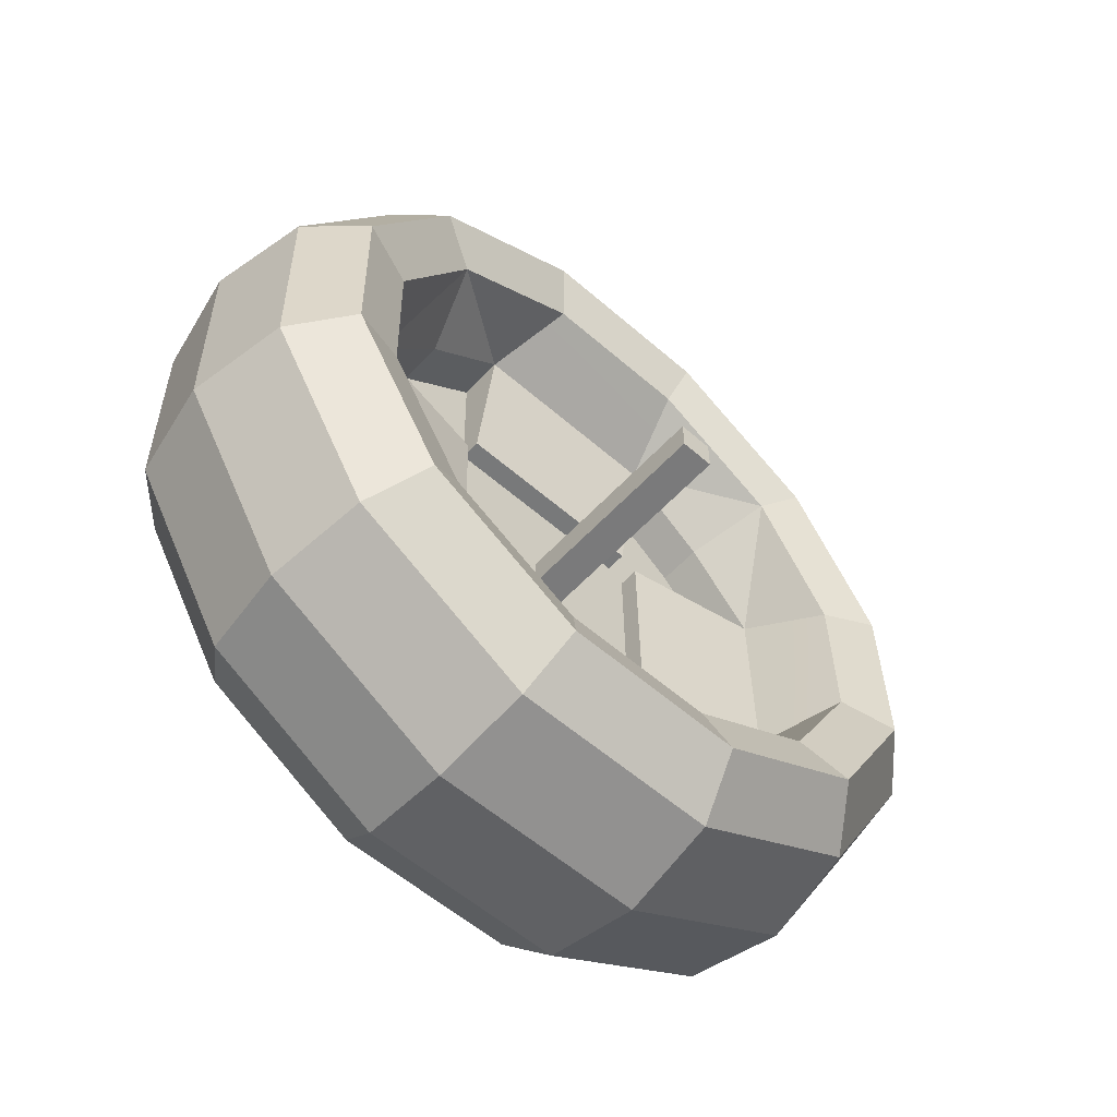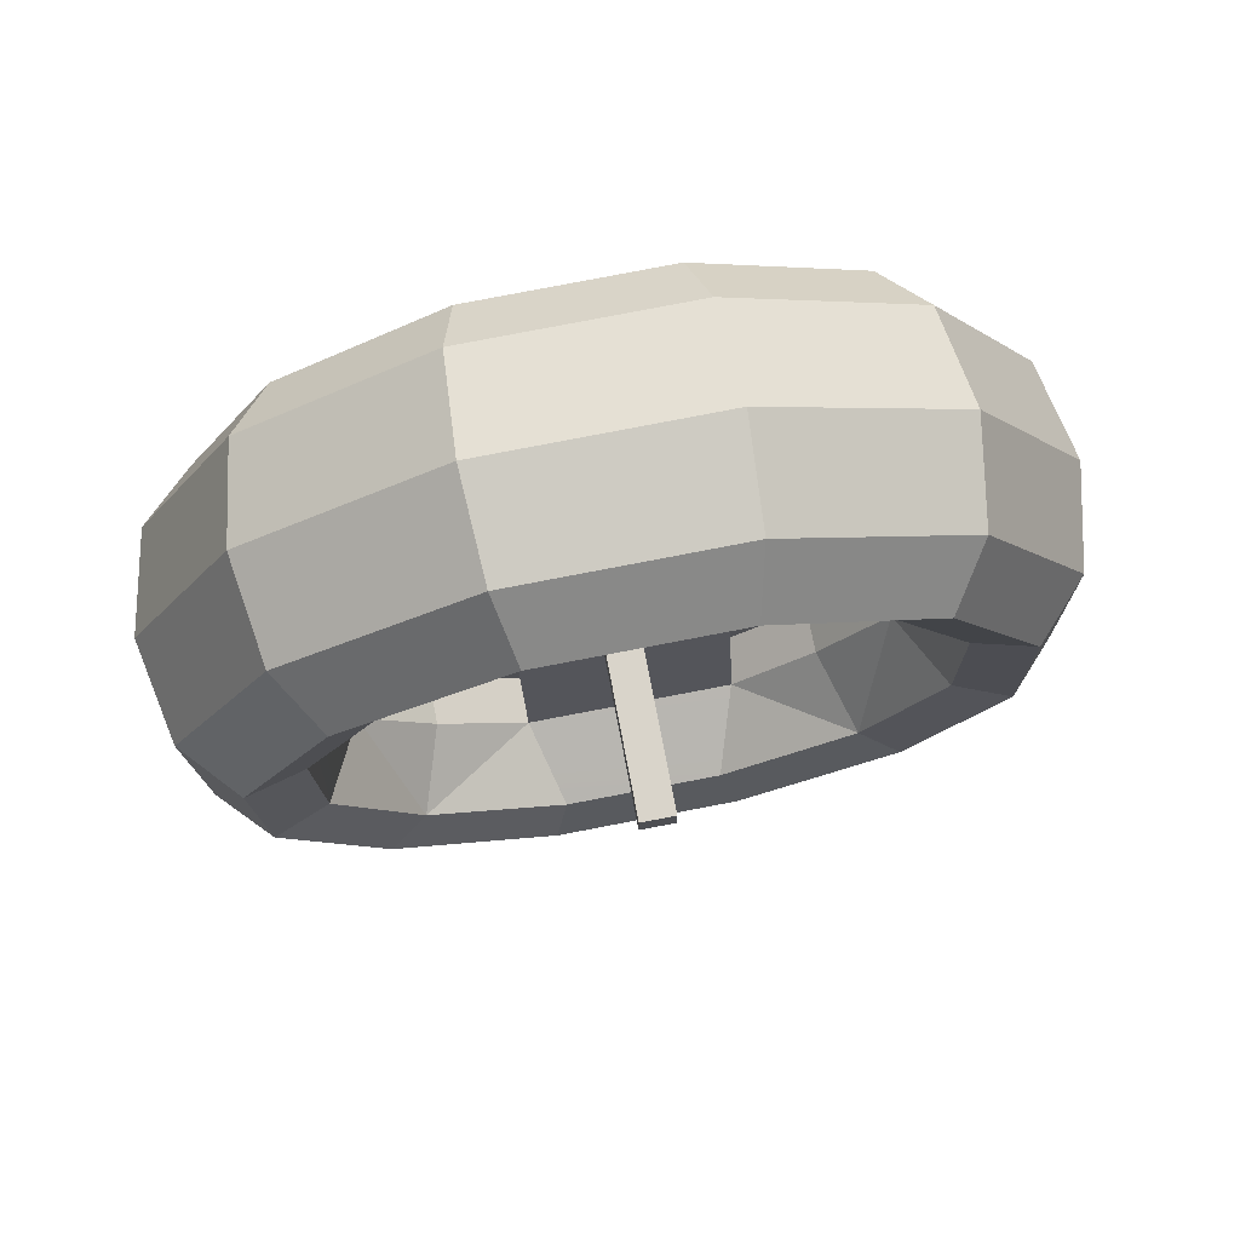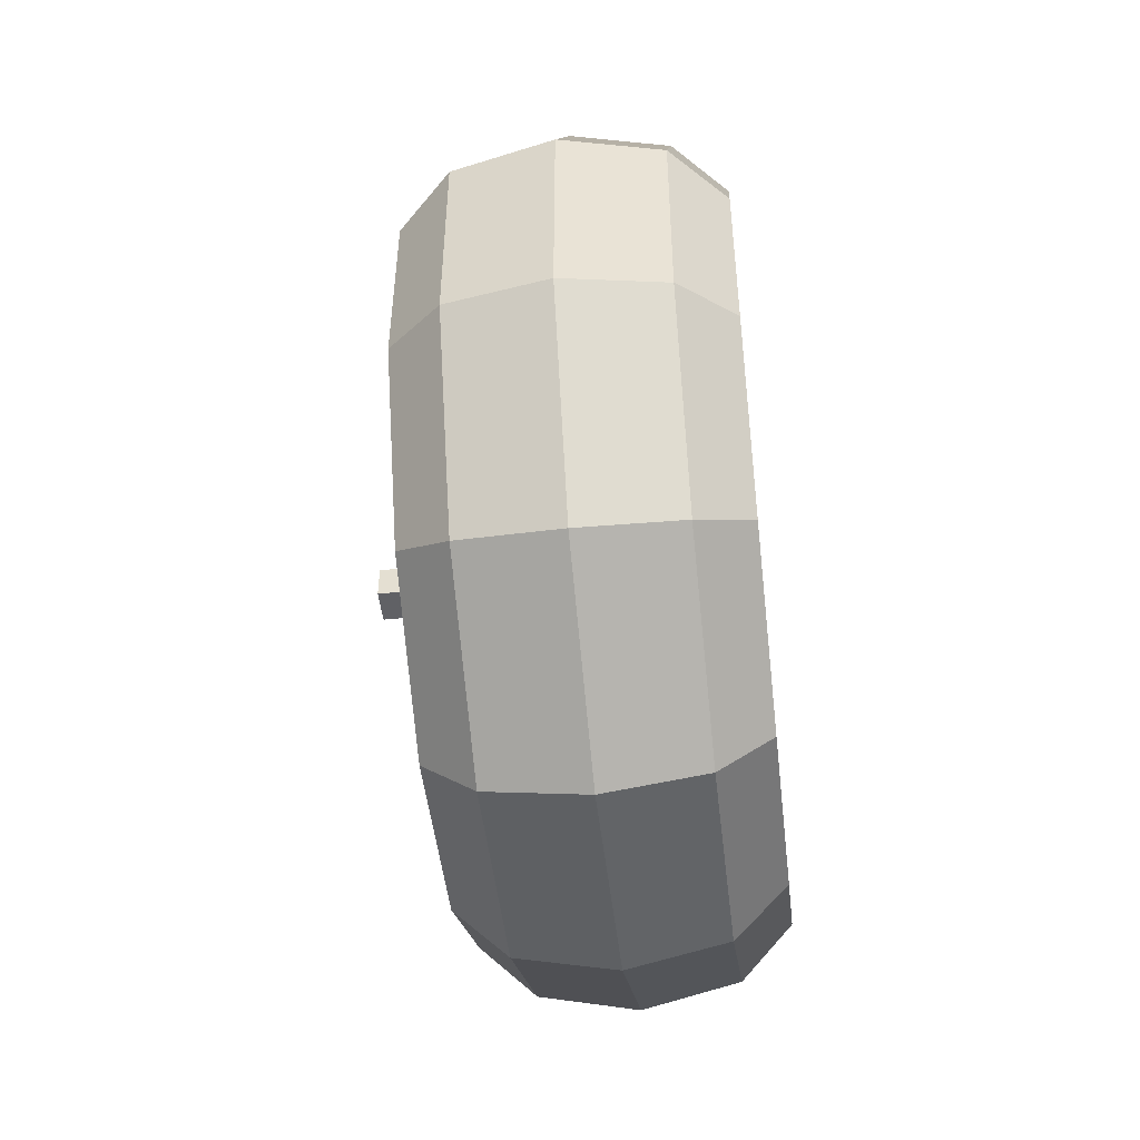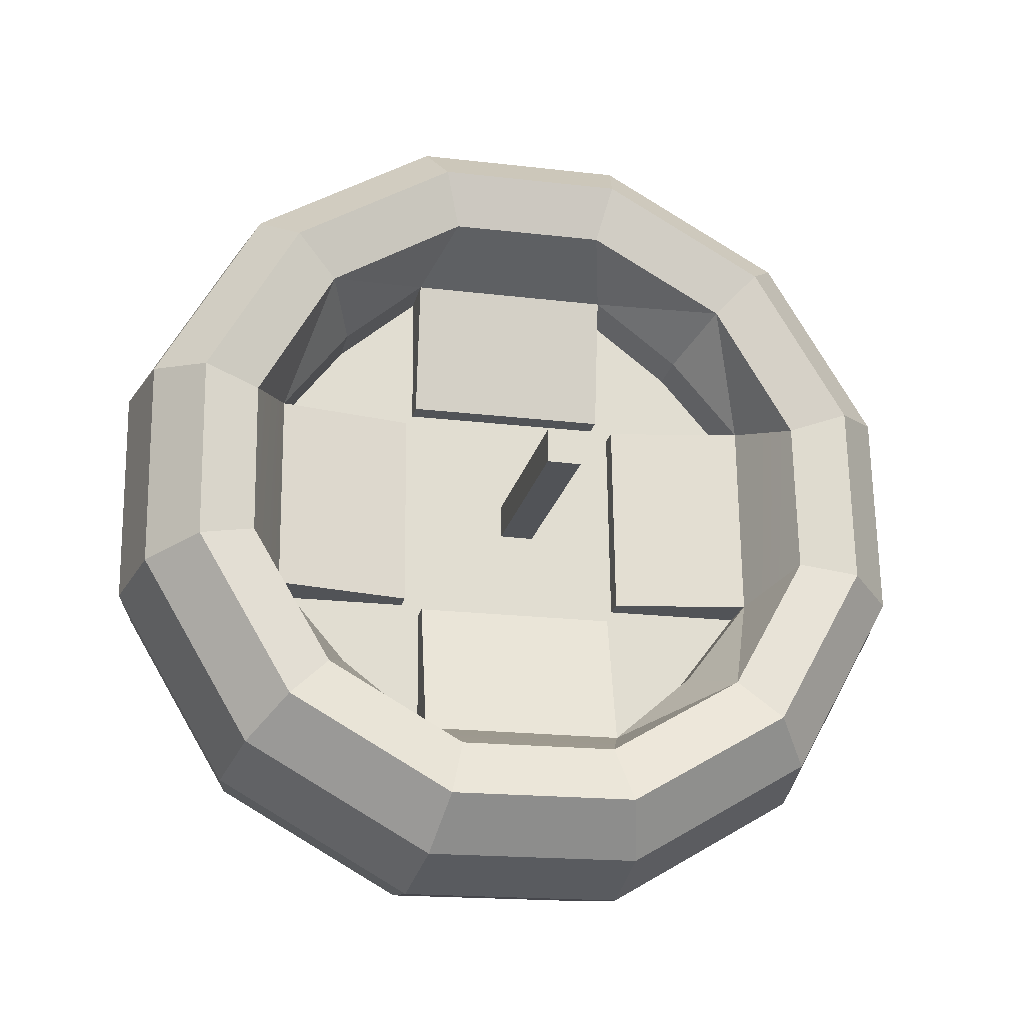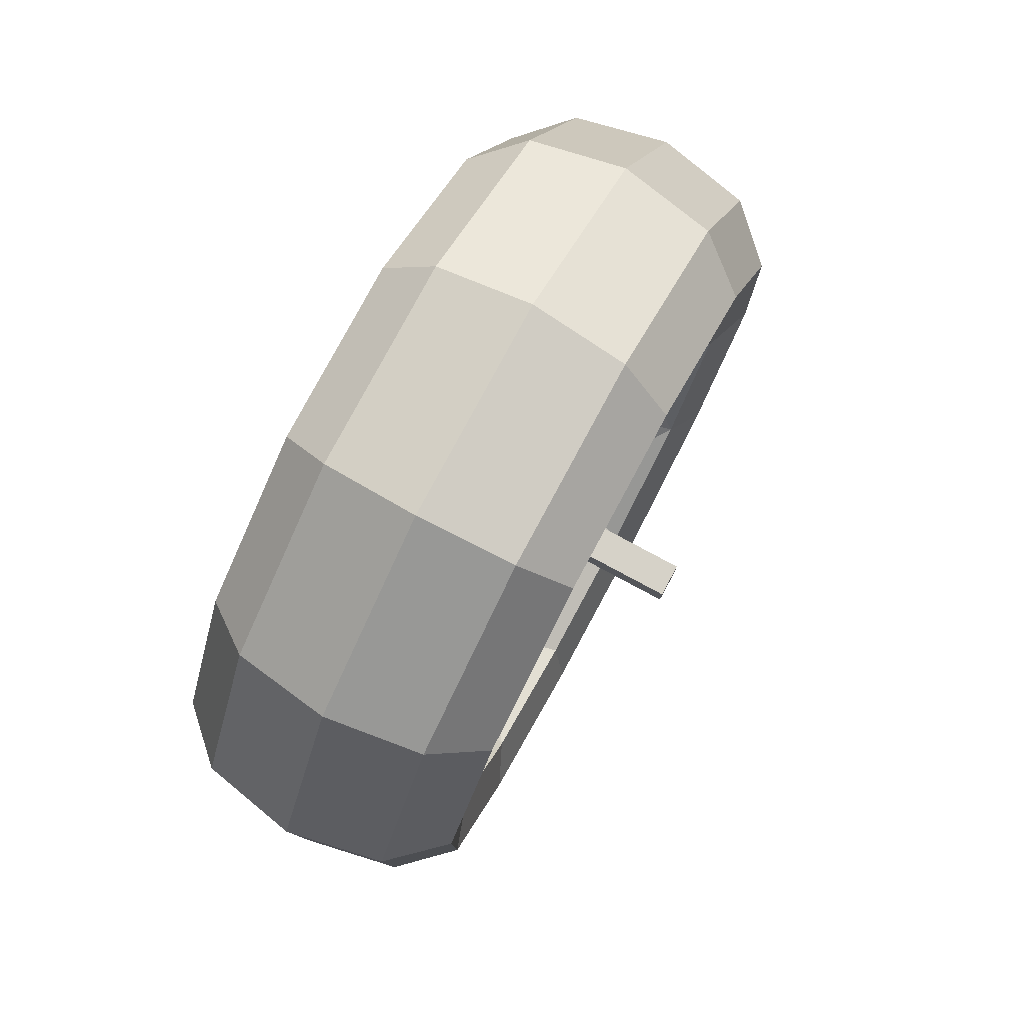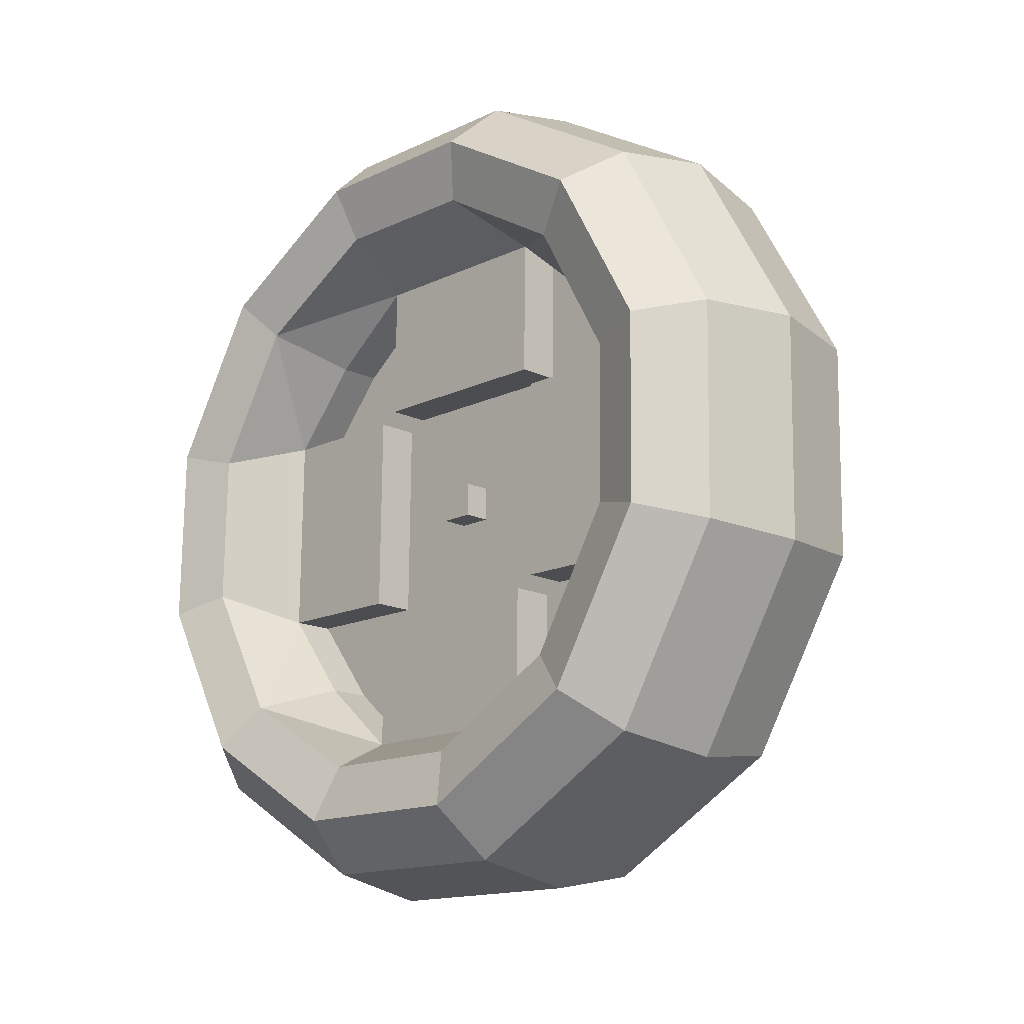
<metadata>
{"format":"obj","ext":"obj","renderer":"f3d","projection":"perspective","resolution":1024,"background":"white","views":[{"elev":-58.1,"azim":-132.3,"up":"+Z"},{"elev":74.8,"azim":-100.8,"up":"+Y"},{"elev":-48.3,"azim":6.6,"up":"+Y"},{"elev":-22.0,"azim":-103.0,"up":"+Z"},{"elev":78.4,"azim":-151.7,"up":"+Z"},{"elev":-16.0,"azim":135.6,"up":"+Z"}]}
</metadata>
<code>
o Wheel_Right
v 0.6155 -0.03045 -0.9982
v 0.6655 -0.03045 -0.9982
v 0.6655 -0.5304 -0.8642
v 0.6155 -0.5304 -0.8642
v 0.6655 -0.8965 -0.4982
v 0.6155 -0.8965 -0.4982
v 0.6655 -1.03 0.001837
v 0.6155 -1.03 0.001837
v 0.6155 -0.8965 0.5018
v 0.6655 -0.8965 0.5018
v 0.6655 -0.5304 0.8679
v 0.6155 -0.5304 0.8679
v 0.6155 -0.03045 1.002
v 0.6655 -0.03045 1.002
v 0.6655 0.4696 0.8679
v 0.6155 0.4696 0.8679
v 0.6655 0.8356 0.5018
v 0.6155 0.8356 0.5018
v 0.6655 0.9696 0.001837
v 0.6155 0.9696 0.001837
v 0.6655 0.8356 -0.4982
v 0.6655 0.4696 -0.8642
v 0.6155 0.4696 -0.8642
v 0.6155 0.8356 -0.4982
v 0.6358 -1.171 0.3464
v 0.6358 -1.182 -0.3006
v 0.9239 -1.125 -0.2864
v 0.9239 -1.114 0.3303
v 1.077 -0.972 0.2894
v 1.077 -0.9814 -0.2506
v 1.024 -0.818 -0.2098
v 1.024 -0.8101 0.243
v 0.7891 -0.7113 -0.2758
v 0.4825 -0.7044 0.3182
v 0.7891 -0.7044 0.3182
v 0.555 -0.3045 0.3135
v 0.4825 -0.7113 -0.2758
v 0.2477 -0.8101 0.243
v 0.2477 -0.818 -0.2098
v 0.1945 -0.9814 -0.2506
v 0.1945 -0.972 0.2894
v 0.3478 -1.114 0.3303
v 0.3478 -1.125 -0.2864
v 0.6358 -0.8682 -0.8665
v 0.9239 -0.8261 -0.8259
v 1.077 -0.7196 -0.723
v 1.024 -0.5984 -0.606
v 0.7891 -0.5193 -0.5296
v 0.4825 -0.5193 -0.5296
v 0.2477 -0.5984 -0.606
v 0.1945 -0.7196 -0.723
v 0.3478 -0.8261 -0.8259
v 0.6358 -0.3135 -1.2
v 0.9239 -0.2974 -1.144
v 1.077 -0.2566 -1.001
v 1.024 -0.2102 -0.8393
v 0.7891 -0.2853 -0.7336
v 0.4825 -0.2853 -0.7336
v 0.2477 -0.2102 -0.8393
v 0.1945 -0.2566 -1.001
v 0.3478 -0.2974 -1.144
v 0.6358 0.3334 -1.211
v 0.9239 0.3193 -1.154
v 1.077 0.2834 -1.011
v 1.024 0.2427 -0.8472
v 0.7891 0.3086 -0.7405
v 0.555 -0.2807 -0.3336
v 0.4825 0.3086 -0.7405
v 0.2477 0.2427 -0.8472
v 0.1945 0.2834 -1.011
v 0.3478 0.3193 -1.154
v 0.6358 0.8993 -0.8973
v 0.9239 0.8587 -0.8553
v 1.077 0.7558 -0.7487
v 1.024 0.6388 -0.6276
v 0.7891 0.5625 -0.5485
v 0.4825 0.5625 -0.5485
v 0.2477 0.6388 -0.6276
v 0.1945 0.7558 -0.7487
v 0.3478 0.8587 -0.8553
v 0.6358 1.233 -0.3427
v 0.9239 1.176 -0.3266
v 1.077 1.034 -0.2858
v 1.024 0.8721 -0.2393
v 0.7891 0.7664 -0.3145
v 0.4825 0.7664 -0.3145
v 0.2477 0.8721 -0.2393
v 0.1945 1.034 -0.2858
v 0.3478 1.176 -0.3266
v 0.6358 1.244 0.3042
v 0.9239 1.187 0.2901
v 1.077 1.043 0.2543
v 1.024 0.88 0.2135
v 0.7891 0.7734 0.2795
v 0.4825 0.7734 0.2795
v 0.555 0.3665 -0.3098
v 0.2477 0.88 0.2135
v 0.1945 1.043 0.2543
v 0.3478 1.187 0.2901
v 0.6358 0.9302 0.8702
v 0.9239 0.8881 0.8295
v 1.077 0.7816 0.7267
v 1.024 0.6604 0.6097
v 0.7891 0.5814 0.5333
v 0.4825 0.5814 0.5333
v 0.2477 0.6604 0.6097
v 0.1945 0.7816 0.7267
v 0.3478 0.8881 0.8295
v 0.6358 0.3755 1.203
v 0.9239 0.3594 1.147
v 1.077 0.3186 1.005
v 1.024 0.2722 0.8429
v 0.7891 0.3473 0.7373
v 0.4825 0.3473 0.7373
v 0.2477 0.2722 0.8429
v 0.1945 0.3186 1.005
v 0.3478 0.3594 1.147
v 0.6358 -0.2714 1.215
v 0.9239 -0.2572 1.158
v 1.077 -0.2214 1.014
v 1.024 -0.1807 0.8508
v 0.7891 -0.2466 0.7442
v 0.4825 -0.2466 0.7442
v 0.555 -0.2513 0.3442
v 0.2477 -0.1807 0.8508
v 0.1945 -0.2214 1.014
v 0.3478 -0.2572 1.158
v 0.6358 -0.8373 0.901
v 0.9239 -0.7967 0.8589
v 1.077 -0.6938 0.7524
v 1.024 -0.5768 0.6313
v 0.7891 -0.5005 0.5522
v 0.4825 -0.5005 0.5522
v 0.2477 -0.5768 0.6313
v 0.1945 -0.6938 0.7524
v 0.3478 -0.7967 0.8589
v 0.7891 -0.3045 0.3135
v 0.7891 -0.3114 -0.2805
v 0.555 -0.3114 -0.2805
v 0.7891 0.3427 0.3373
v 0.7891 -0.2513 0.3442
v 0.555 0.3427 0.3373
v 0.7891 -0.2807 -0.3336
v 0.7891 0.3133 -0.3405
v 0.555 0.3133 -0.3405
v 0.7891 0.3665 -0.3098
v 0.7891 0.3734 0.2841
v 0.555 0.3734 0.2841
v -0.005548 0.04823 0.04778
v -0.005548 0.04823 -0.05222
v -0.005548 -0.05177 -0.05222
v 0.7445 0.04823 -0.05222
v 0.7445 0.04823 0.04778
v 0.7445 -0.05177 0.04778
v -0.005548 -0.05177 0.04778
v 0.7445 -0.05177 -0.05222
f 1 2 3
f 4 3 5
f 6 5 7
f 8 7 9
f 9 10 11
f 12 11 13
f 13 14 15
f 16 15 17
f 18 17 19
f 20 19 21
f 3 2 22
f 23 22 1
f 24 21 22
f 1 4 23
f 25 26 27
f 28 27 29
f 29 30 31
f 32 31 33
f 34 35 36
f 34 37 38
f 38 39 40
f 41 40 42
f 25 42 43
f 26 44 45
f 27 45 30
f 30 46 47
f 31 47 33
f 33 48 37
f 37 49 50
f 39 50 51
f 40 51 52
f 43 52 26
f 44 53 54
f 45 54 55
f 46 55 56
f 47 56 57
f 48 57 49
f 49 58 50
f 50 59 51
f 51 60 61
f 52 61 53
f 53 62 54
f 54 63 55
f 55 64 65
f 56 65 66
f 58 57 67
f 58 68 59
f 59 69 70
f 60 70 71
f 61 71 62
f 62 72 73
f 63 73 74
f 64 74 75
f 65 75 66
f 66 76 68
f 68 77 78
f 69 78 79
f 70 79 71
f 71 80 72
f 72 81 82
f 73 82 83
f 74 83 84
f 75 84 85
f 76 85 77
f 77 86 78
f 78 87 79
f 79 88 89
f 80 89 72
f 81 90 82
f 82 91 92
f 83 92 93
f 84 93 94
f 95 86 96
f 86 95 87
f 87 97 98
f 88 98 99
f 89 99 90
f 90 100 91
f 91 101 102
f 92 102 93
f 93 103 94
f 94 104 105
f 95 105 106
f 97 106 107
f 98 107 108
f 99 108 100
f 100 109 101
f 101 110 102
f 102 111 103
f 103 112 113
f 104 113 114
f 105 114 106
f 106 115 116
f 107 116 117
f 108 117 100
f 109 118 110
f 110 119 120
f 111 120 121
f 112 121 122
f 122 123 124
f 114 123 115
f 115 125 126
f 116 126 117
f 117 127 118
f 118 128 129
f 119 129 130
f 120 130 131
f 121 131 122
f 122 132 133
f 123 133 134
f 125 134 126
f 126 135 136
f 127 136 128
f 128 25 28
f 129 28 29
f 130 29 32
f 131 32 35
f 132 35 34
f 133 34 134
f 134 38 41
f 135 41 136
f 136 42 25
f 137 138 139
f 35 33 138
f 33 37 139
f 37 34 36
f 140 141 124
f 123 114 124
f 114 113 142
f 113 122 141
f 143 144 67
f 57 66 144
f 68 58 67
f 66 68 145
f 146 147 148
f 94 95 148
f 85 94 147
f 86 85 96
f 149 150 151
f 150 152 151
f 152 153 154
f 153 149 155
f 155 151 156
f 153 152 150
f 100 101 91
f 4 1 3
f 6 4 5
f 8 6 7
f 22 2 1
f 12 9 11
f 152 156 151
f 16 13 15
f 18 16 17
f 20 18 19
f 24 20 21
f 3 22 21
f 3 21 19
f 5 3 19
f 5 19 17
f 7 5 10
f 5 17 10
f 10 17 11
f 17 15 11
f 48 49 37
f 23 24 22
f 24 23 20
f 134 135 126
f 4 6 20
f 20 6 18
f 6 8 18
f 8 9 12
f 18 8 12
f 16 18 12
f 13 16 12
f 28 25 27
f 62 63 54
f 32 29 31
f 35 32 33
f 35 137 36
f 37 39 38
f 41 38 40
f 59 60 51
f 26 25 43
f 27 26 45
f 87 88 79
f 31 30 47
f 47 48 33
f 90 91 82
f 39 37 50
f 40 39 51
f 43 40 52
f 109 110 101
f 45 44 54
f 46 45 55
f 47 46 56
f 48 47 57
f 11 14 13
f 58 59 50
f 118 119 110
f 52 51 61
f 44 52 53
f 52 44 26
f 27 30 29
f 56 55 65
f 57 56 66
f 57 143 67
f 68 69 59
f 60 59 70
f 61 60 71
f 53 61 62
f 63 62 73
f 64 63 74
f 65 64 75
f 75 76 66
f 40 43 42
f 69 68 78
f 70 69 79
f 15 14 11
f 62 71 72
f 73 72 82
f 74 73 83
f 75 74 84
f 76 75 85
f 41 42 136
f 86 87 78
f 114 142 124
f 80 79 89
f 117 109 100
f 45 46 30
f 83 82 92
f 84 83 93
f 85 84 94
f 148 95 96
f 95 97 87
f 88 87 98
f 89 88 99
f 81 89 90
f 79 80 71
f 92 91 102
f 102 103 93
f 103 104 94
f 95 94 105
f 97 95 106
f 98 97 107
f 99 98 108
f 90 99 100
f 57 58 49
f 63 64 55
f 126 127 117
f 104 103 113
f 105 104 114
f 114 115 106
f 107 106 116
f 108 107 117
f 85 86 77
f 110 111 102
f 111 110 120
f 112 111 121
f 113 112 122
f 141 122 124
f 123 125 115
f 116 115 126
f 89 81 72
f 109 117 118
f 119 118 129
f 120 119 130
f 121 120 131
f 131 132 122
f 123 122 133
f 125 123 134
f 111 112 103
f 127 126 136
f 118 127 128
f 129 128 28
f 130 129 29
f 131 130 32
f 132 131 35
f 133 132 34
f 34 38 134
f 135 134 41
f 144 145 67
f 128 136 25
f 36 137 139
f 137 35 138
f 138 33 139
f 139 37 36
f 142 140 124
f 23 4 20
f 113 140 142
f 140 113 141
f 76 77 68
f 143 57 144
f 145 68 67
f 144 66 145
f 96 146 148
f 147 94 148
f 146 85 147
f 85 146 96
f 155 149 151
f 7 10 9
f 156 152 154
f 154 153 155
f 154 155 156
f 149 153 150

</code>
